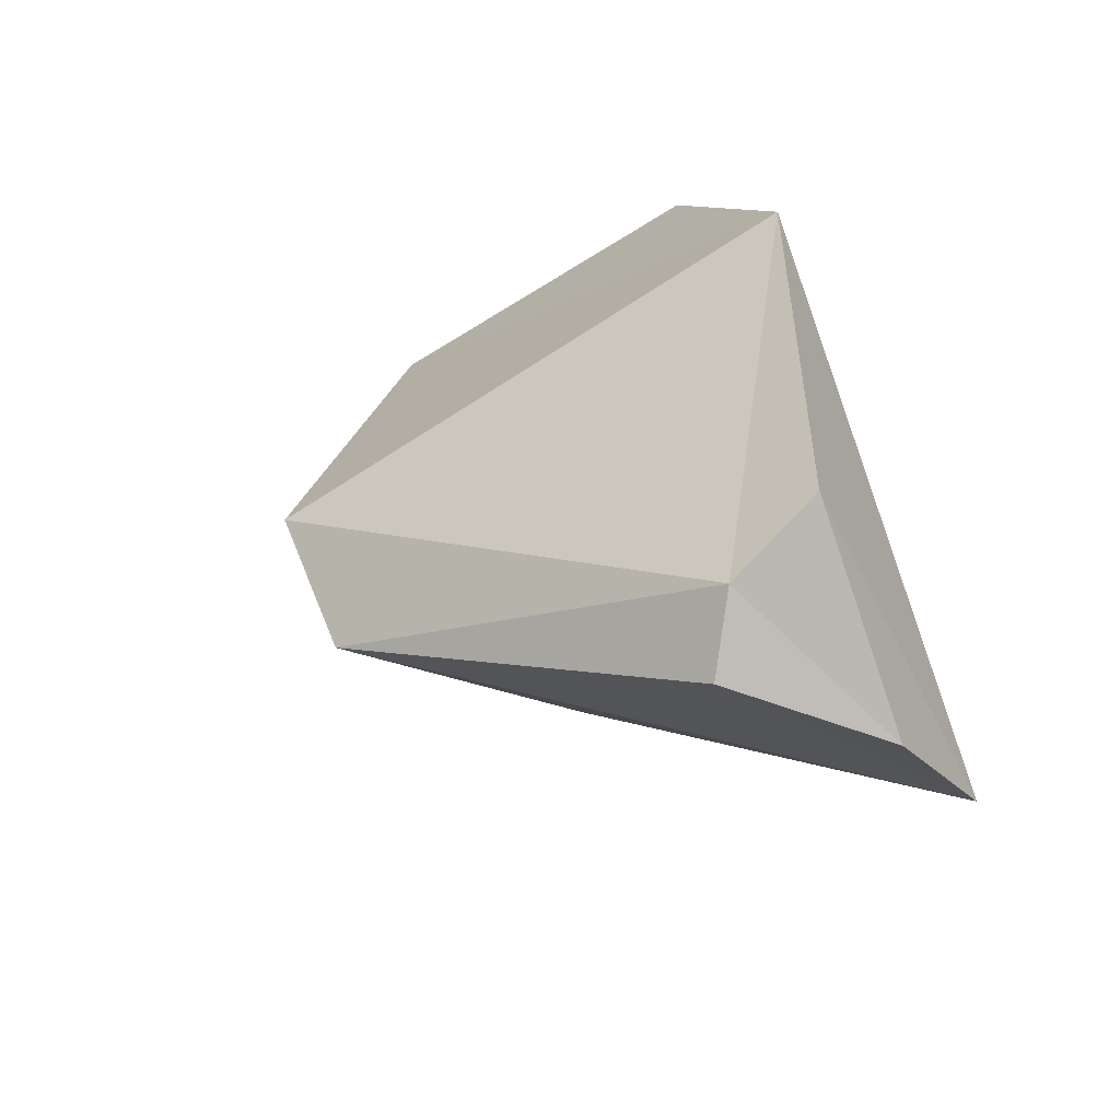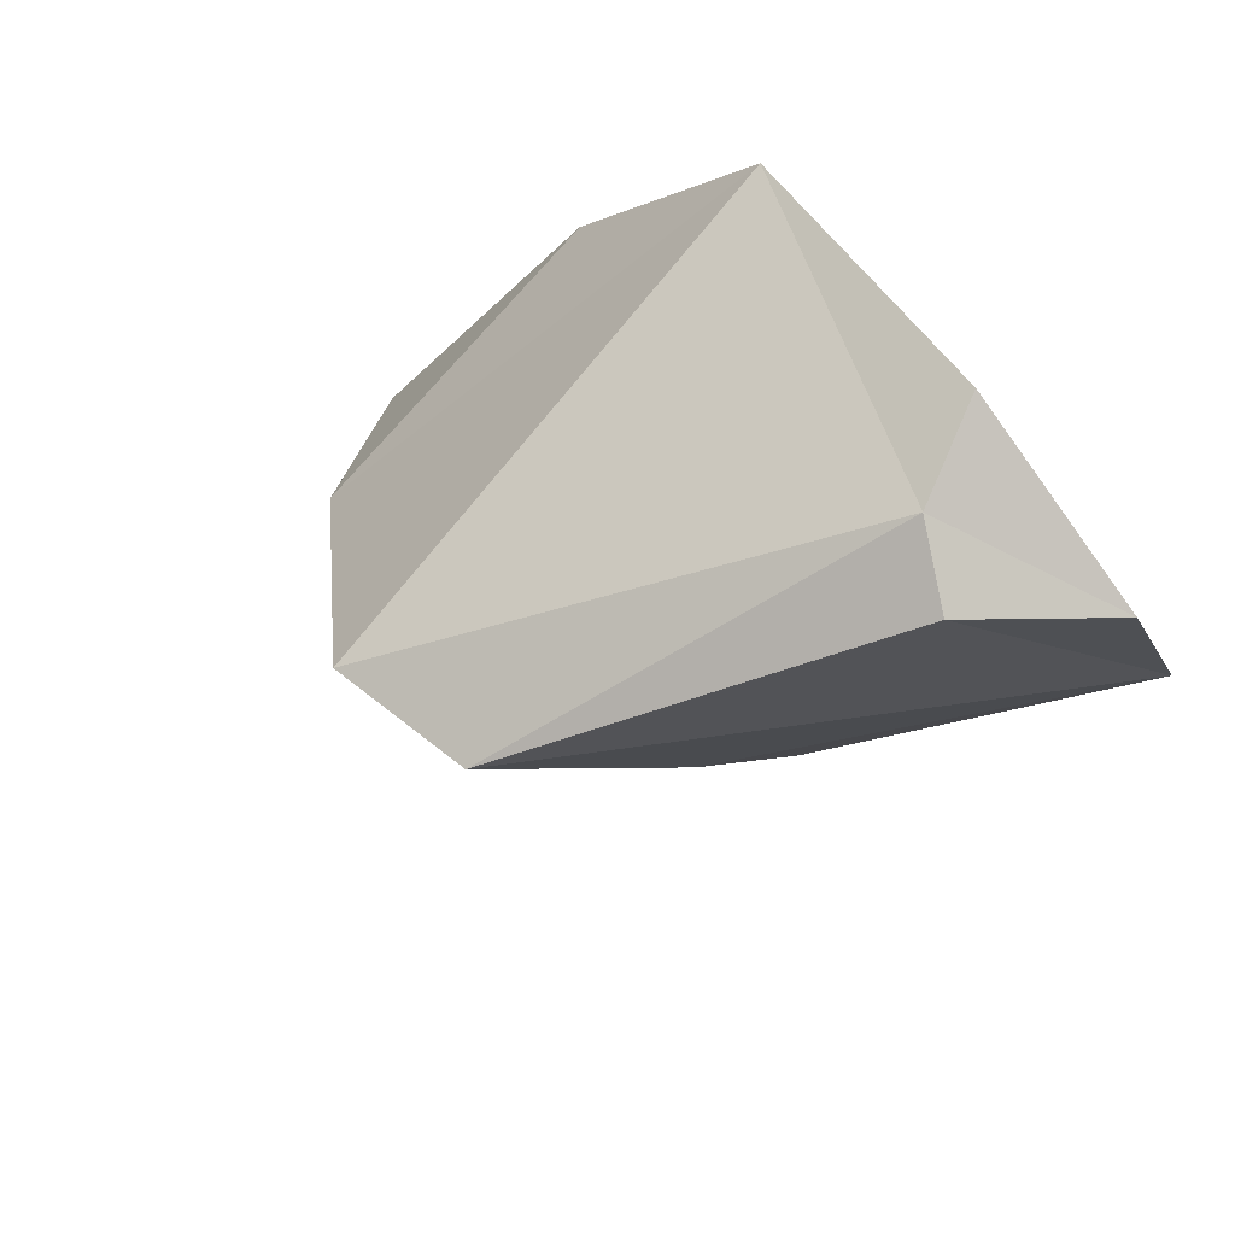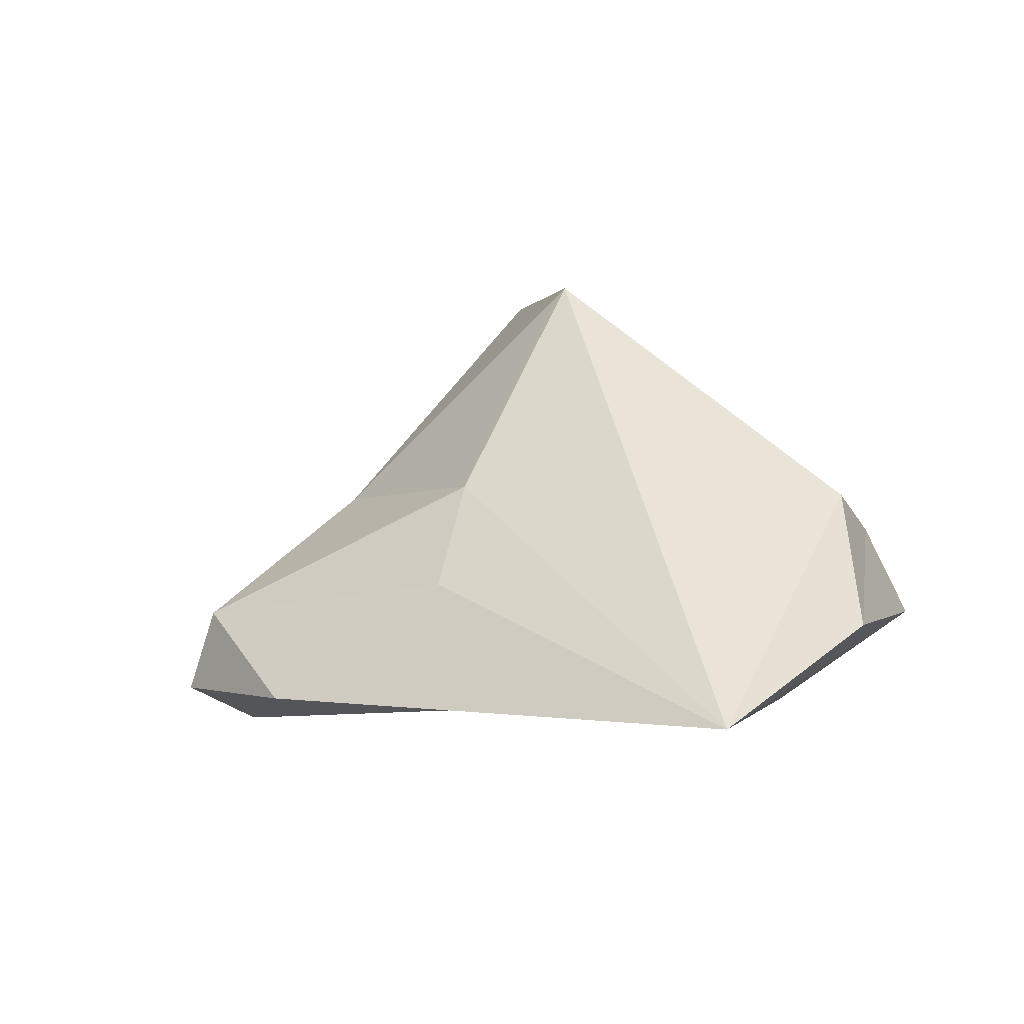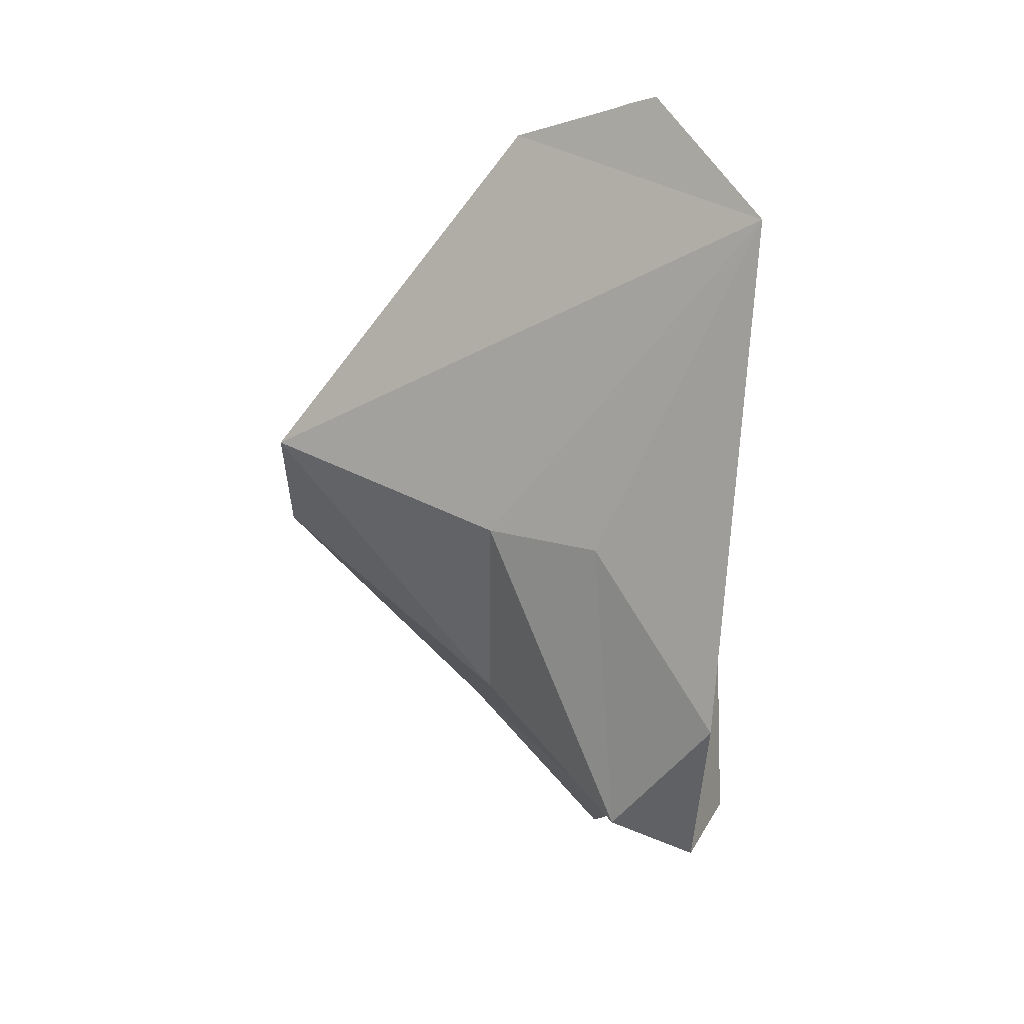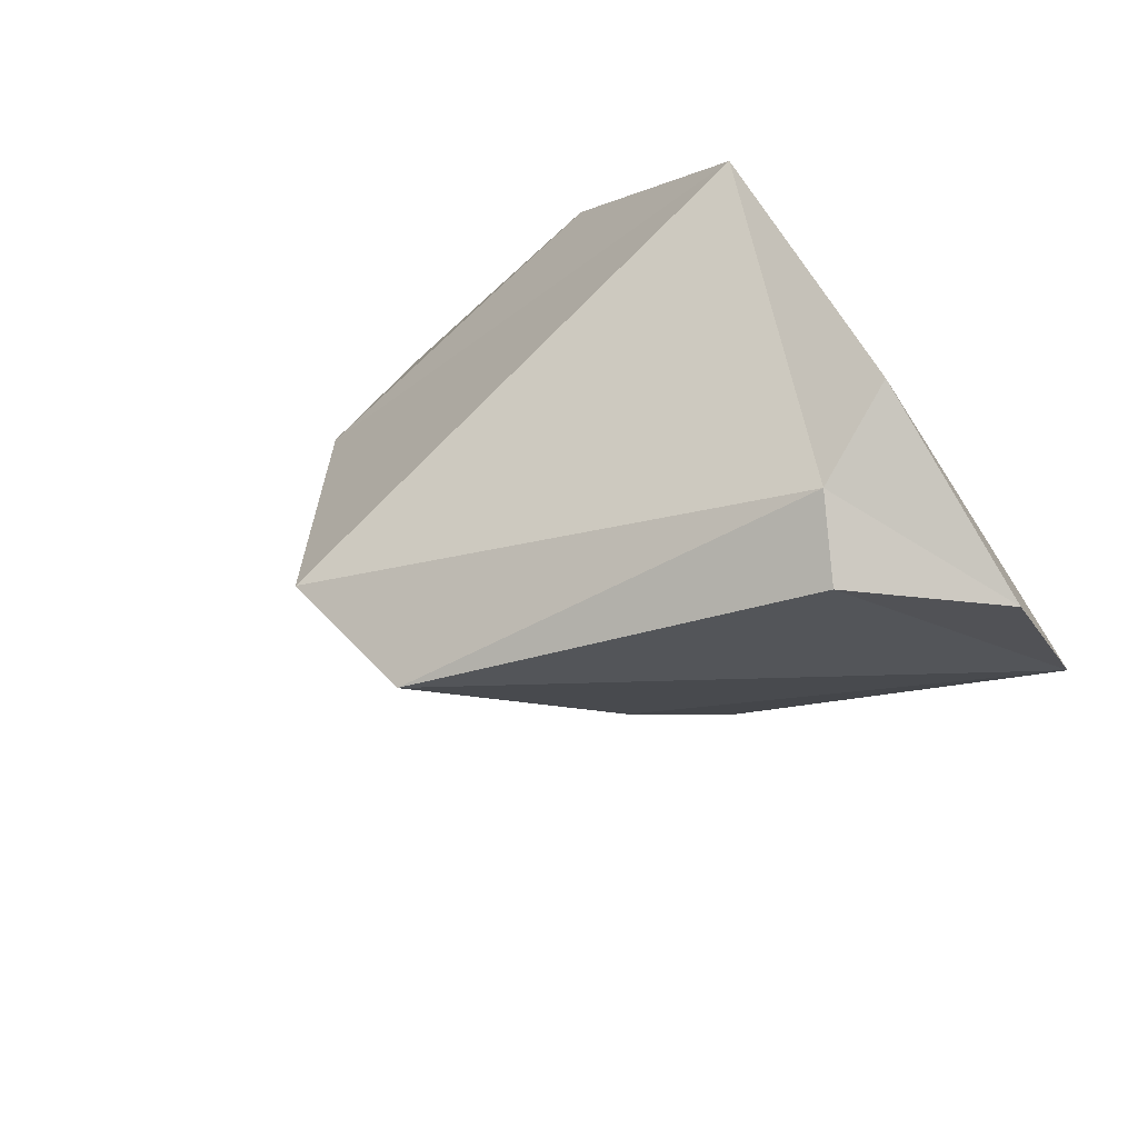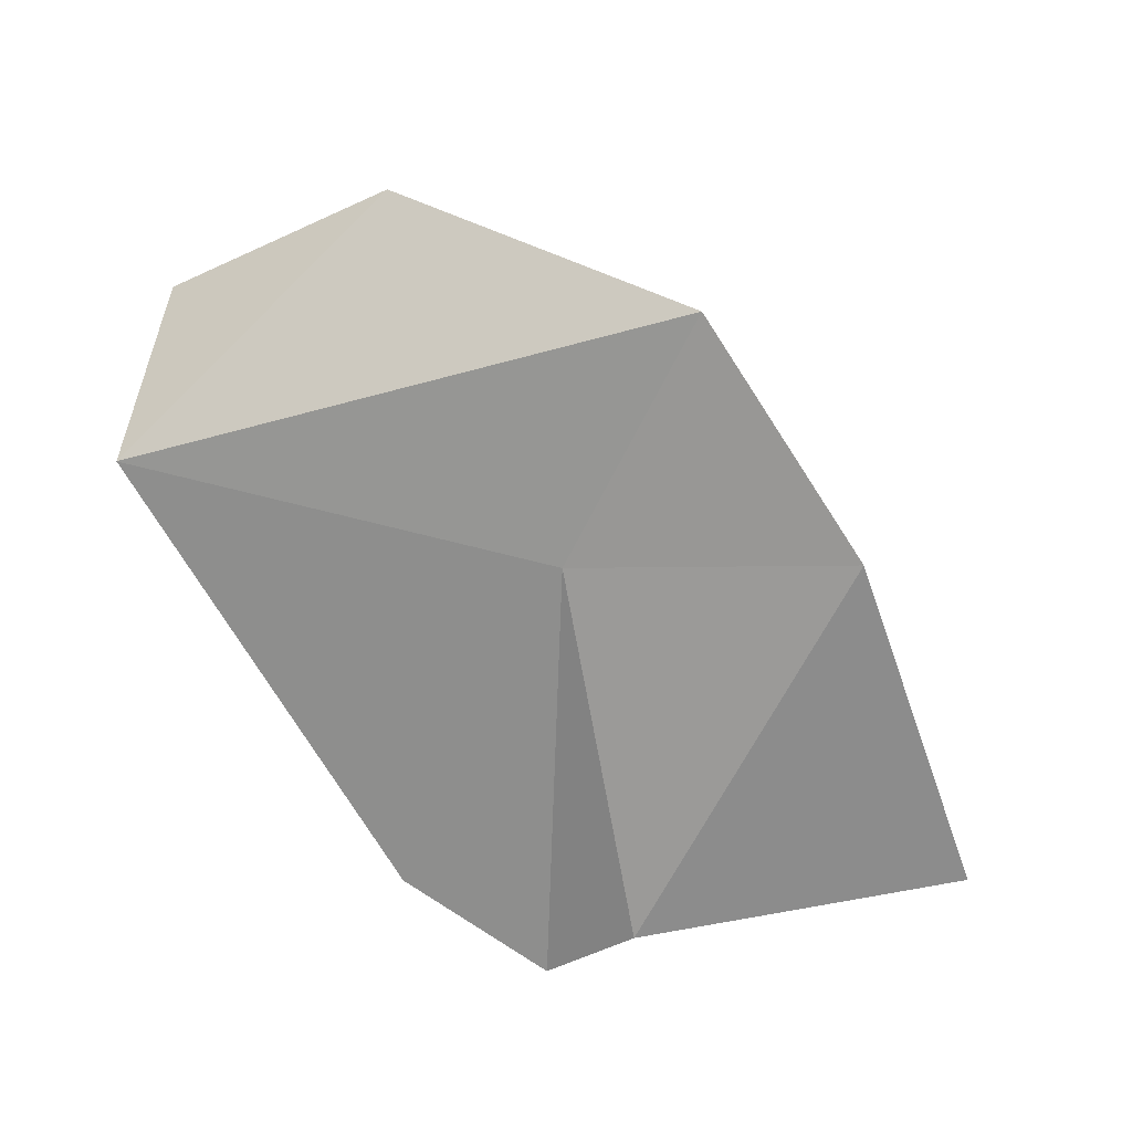
<metadata>
{"format":"obj","ext":"obj","renderer":"f3d","projection":"perspective","resolution":1024,"background":"white","views":[{"elev":52.2,"azim":-117.1,"up":"+Z"},{"elev":46.6,"azim":-143.2,"up":"+Z"},{"elev":2.7,"azim":-110.1,"up":"+Y"},{"elev":-32.1,"azim":-95.9,"up":"+Z"},{"elev":45.2,"azim":-135.3,"up":"+Z"},{"elev":-68.7,"azim":-16.3,"up":"+Y"}]}
</metadata>
<code>
g default
v -0.0209 0.1636 0.03333
v 0.07233 0.00794 -0.09946
v 0.08186 0.1527 0.03682
v -0.1866 -0.006853 0.1895
v -0.2911 -0.1218 0.0346
v -0.07363 0.02201 -0.06173
v -0.219 0.01849 0.1527
v -0.288 -0.06091 0.1309
v -0.1778 -0.06488 0.2266
v 0.01428 -0.1508 0.2285
v 0.151 -0.1636 0.111
v 0.22 0.003958 -0.02817
v -0.01743 -0.1435 0.05175
v 0.09528 -0.1566 -0.1722
v 0.05387 -0.1262 -0.2285
v -0.05297 -0.1223 -0.1922
v 0.0414 -0.07136 -0.2143
v -0.1034 -0.04298 -0.09104
v 0.18 -0.09315 -0.1451
v 0.2911 -0.1357 -0.08334
v 0.2602 -0.09109 -0.1132
g rock11
f 1 2 6
f 2 1 3
f 1 4 3
f 1 7 4
f 5 7 1
f 1 6 5
f 8 4 7
f 5 8 7
f 8 9 4
f 5 9 8
f 5 10 9
f 4 9 10
f 13 11 10
f 12 10 11
f 13 10 5
f 3 10 12
f 4 10 3
f 16 13 5
f 14 11 13
f 13 15 14
f 16 15 13
f 16 5 18
f 15 16 17
f 16 18 17
f 6 18 5
f 6 17 18
f 2 14 17
f 15 17 14
f 2 17 6
f 2 19 14
f 20 14 19
f 14 20 11
f 21 12 20
f 20 19 21
f 20 12 11
f 19 12 21
f 19 2 12
f 2 3 12

</code>
